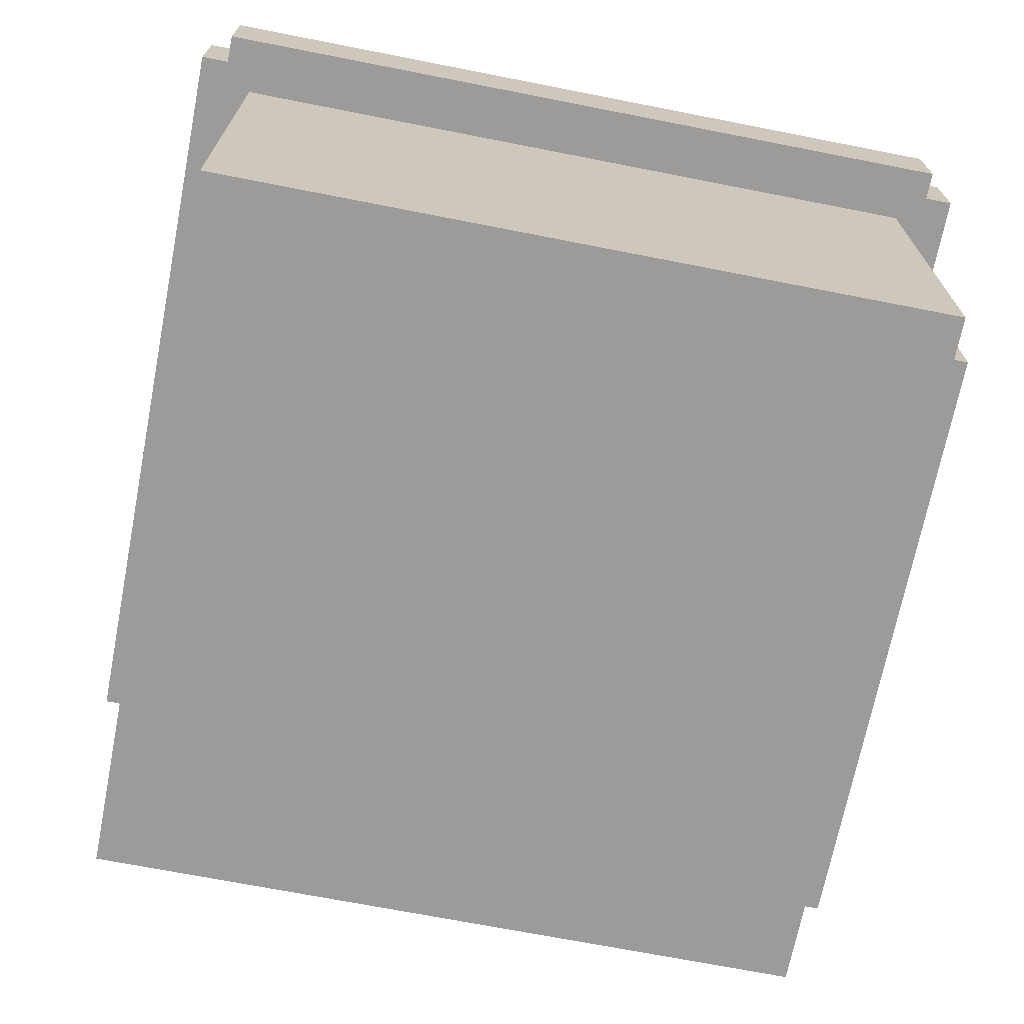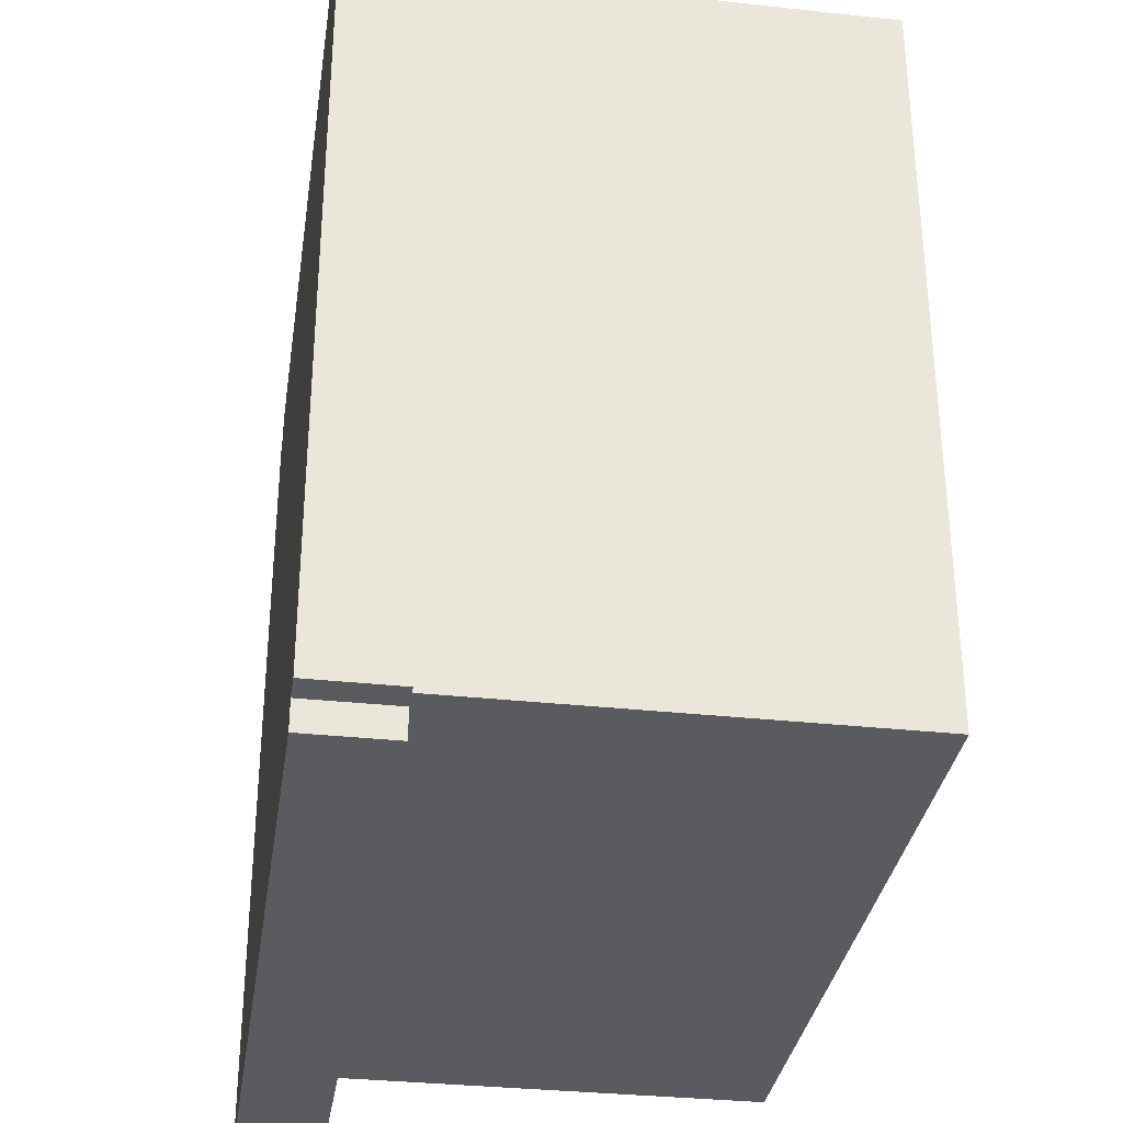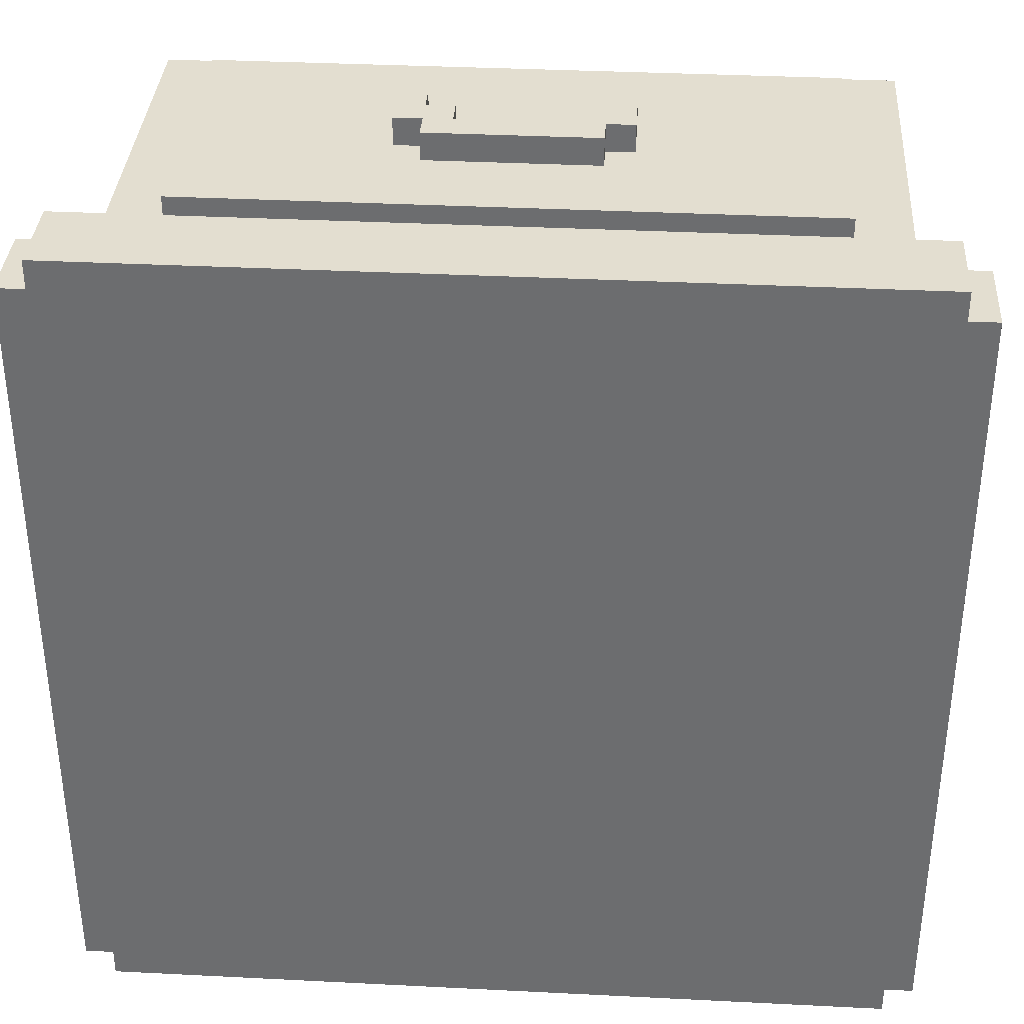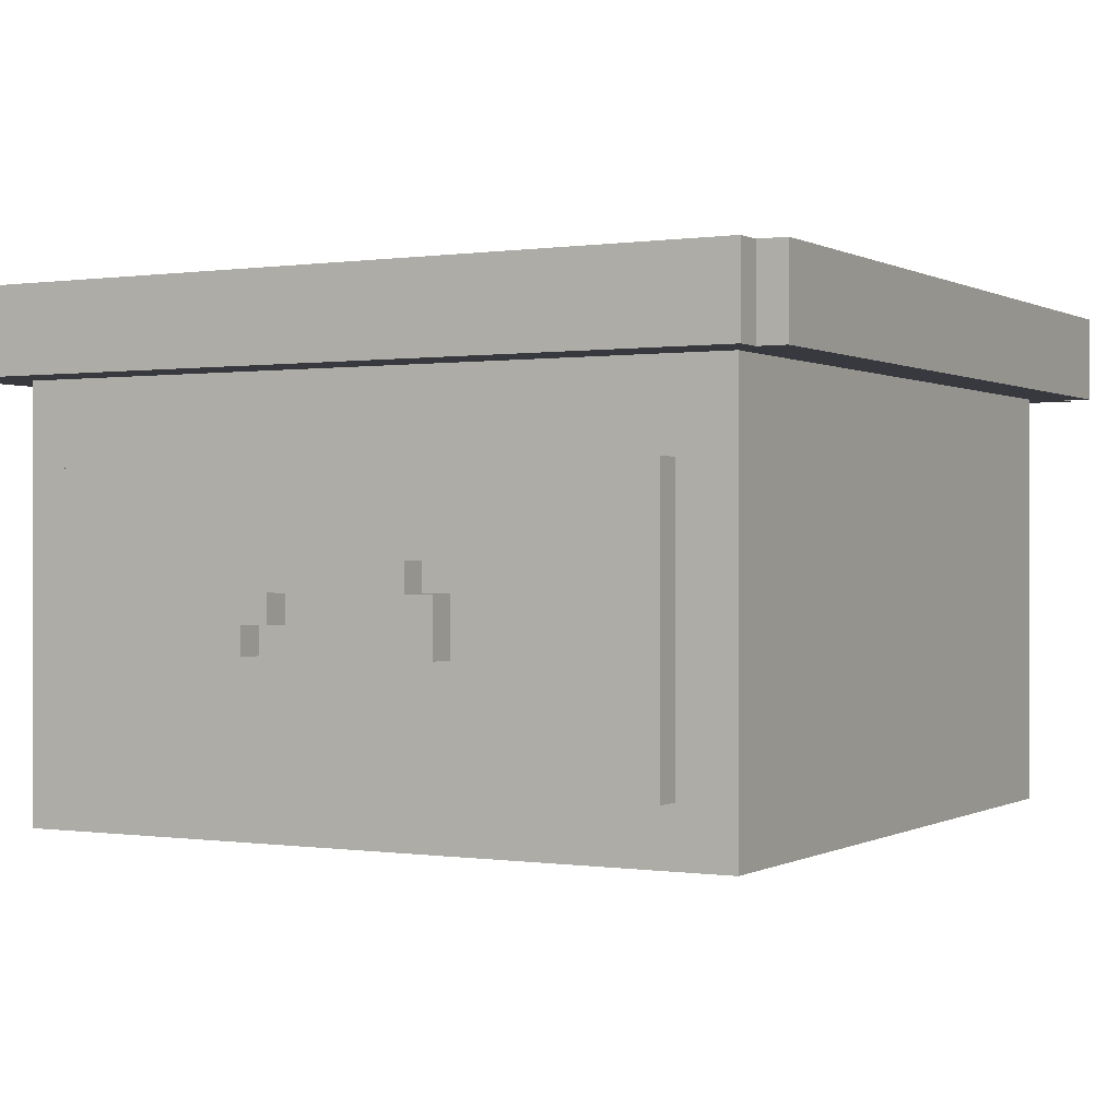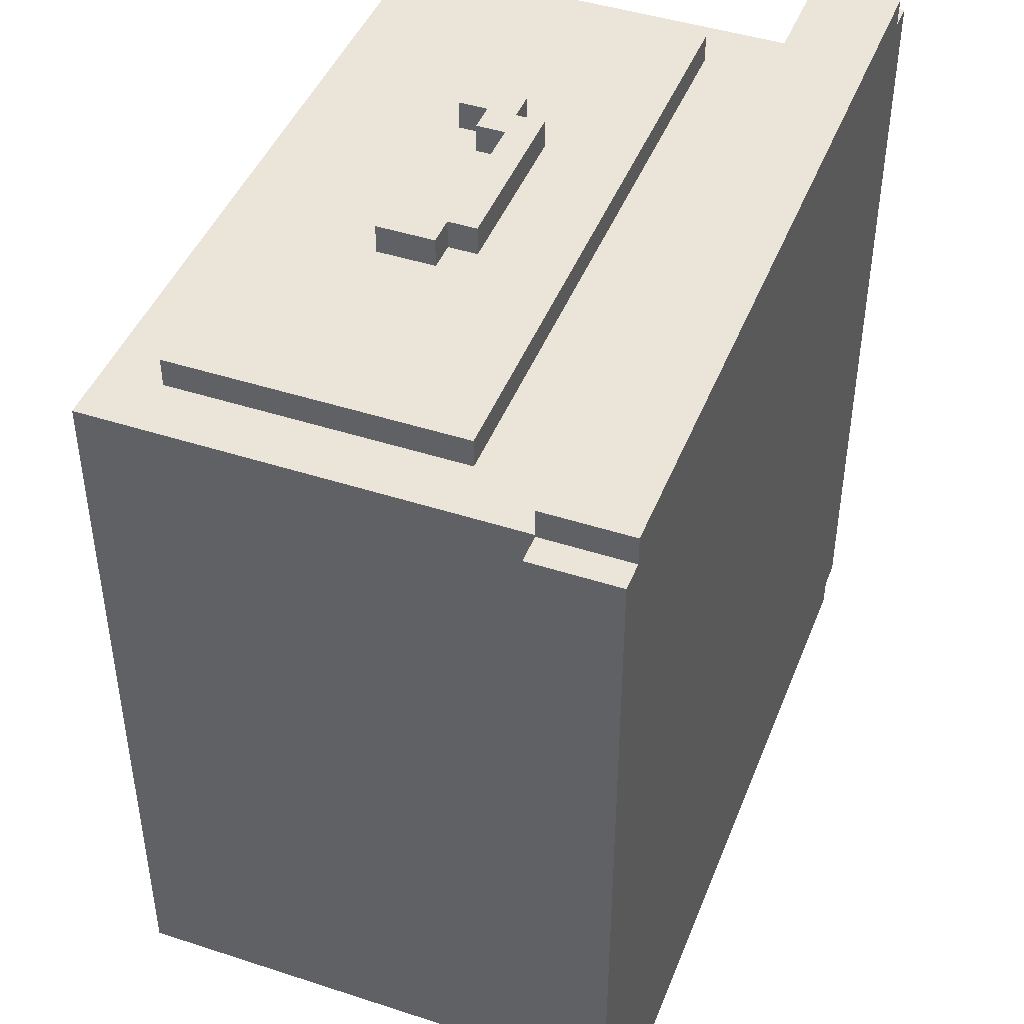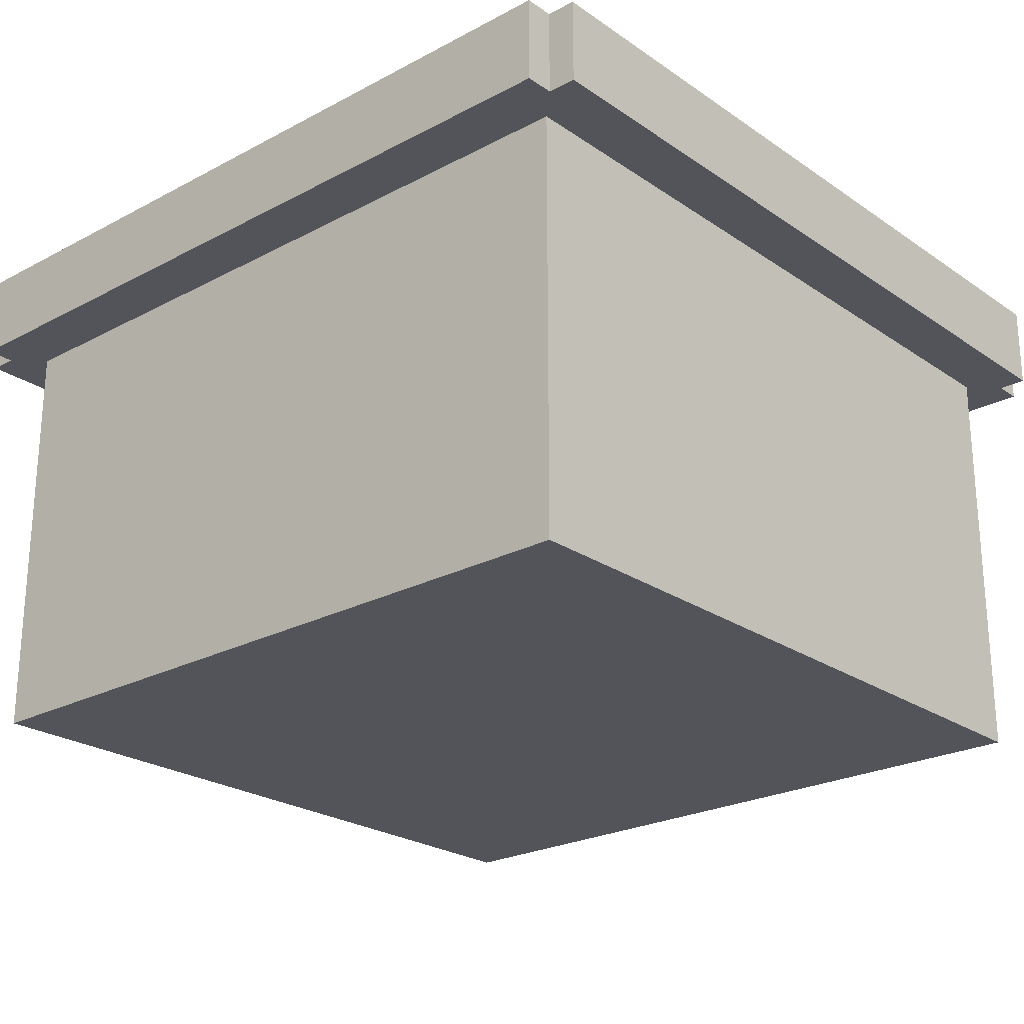
<metadata>
{"format":"obj","ext":"obj","renderer":"f3d","projection":"perspective","resolution":1024,"background":"white","views":[{"elev":-69.9,"azim":-101.1,"up":"+Y"},{"elev":-33.1,"azim":-98.5,"up":"+Z"},{"elev":35.7,"azim":-176.2,"up":"+Z"},{"elev":0.1,"azim":28.9,"up":"+Y"},{"elev":44.5,"azim":110.8,"up":"+Z"},{"elev":-23.8,"azim":131.5,"up":"+Y"}]}
</metadata>
<code>
o
v -1.5 1.5 1.4
v -1.5 1.5 -1.4
v -1.5 1.8 1.4
v -1.5 1.8 -1.4
v -1.4 1.5 1.5
v -1.4 1.5 1.4
v -1.4 1.5 -1.4
v -1.4 1.5 -1.5
v -1.4 1.8 1.5
v -1.4 1.8 1.4
v -1.4 1.8 -1.4
v -1.4 1.8 -1.5
v -1.3 0 1.3
v -1.3 0 -1.3
v -1.3 1.5 1.3
v -1.3 1.5 -1.3
v -1.1 0.2 1.4
v -1.1 0.2 1.3
v -1.1 1.2 1.4
v -1.1 1.2 1.3
v -0.4 0.6 1.5
v -0.4 0.6 1.4
v -0.4 0.8 1.5
v -0.4 0.8 1.4
v -0.3 0.8 1.5
v -0.3 0.8 1.4
v -0.3 0.9 1.5
v -0.3 0.9 1.4
v 0.2 0.7 1.5
v 0.2 0.7 1.4
v 0.2 0.8 1.5
v 0.2 0.8 1.4
v 0.3 0.6 1.5
v 0.3 0.6 1.4
v 0.3 0.7 1.5
v 0.3 0.7 1.4
v -0.3 0.6 1.5
v -0.3 0.6 1.4
v -0.3 0.7 1.5
v -0.3 0.7 1.4
v -0.2 0.7 1.5
v -0.2 0.7 1.4
v -0.2 0.8 1.5
v -0.2 0.8 1.4
v 0.3 0.8 1.5
v 0.3 0.8 1.4
v 0.3 0.9 1.5
v 0.3 0.9 1.4
v 0.4 0.6 1.5
v 0.4 0.6 1.4
v 0.4 0.8 1.5
v 0.4 0.8 1.4
v 1.1 0.2 1.4
v 1.1 0.2 1.3
v 1.1 1.2 1.4
v 1.1 1.2 1.3
v 1.3 0 1.3
v 1.3 0 -1.3
v 1.3 1.5 1.3
v 1.3 1.5 -1.3
v 1.4 1.5 1.5
v 1.4 1.5 1.4
v 1.4 1.5 -1.4
v 1.4 1.5 -1.5
v 1.4 1.8 1.5
v 1.4 1.8 1.4
v 1.4 1.8 -1.4
v 1.4 1.8 -1.5
v 1.5 1.5 1.4
v 1.5 1.5 -1.4
v 1.5 1.8 1.4
v 1.5 1.8 -1.4
v -1.4 1.5 1.5
v -1.4 1.8 1.5
v -0.4 0.6 1.5
v -0.4 0.8 1.5
v -0.3 0.6 1.5
v -0.3 0.7 1.5
v -0.3 0.8 1.5
v -0.3 0.9 1.5
v -0.2 0.7 1.5
v -0.2 0.8 1.5
v 0.2 0.7 1.5
v 0.2 0.8 1.5
v 0.3 0.6 1.5
v 0.3 0.7 1.5
v 0.3 0.8 1.5
v 0.3 0.9 1.5
v 0.4 0.6 1.5
v 0.4 0.8 1.5
v 1.4 1.5 1.5
v 1.4 1.8 1.5
v -1.5 1.5 1.4
v -1.5 1.8 1.4
v -1.4 1.5 1.4
v -1.4 1.8 1.4
v -1.1 0.2 1.4
v -1.1 1.2 1.4
v -0.4 0.6 1.4
v -0.4 0.8 1.4
v -0.3 0.6 1.4
v -0.3 0.7 1.4
v -0.3 0.8 1.4
v -0.3 0.9 1.4
v -0.2 0.7 1.4
v -0.2 0.8 1.4
v 0.2 0.7 1.4
v 0.2 0.8 1.4
v 0.3 0.6 1.4
v 0.3 0.7 1.4
v 0.3 0.8 1.4
v 0.3 0.9 1.4
v 0.4 0.6 1.4
v 0.4 0.8 1.4
v 1.1 0.2 1.4
v 1.1 1.2 1.4
v 1.4 1.5 1.4
v 1.4 1.8 1.4
v 1.5 1.5 1.4
v 1.5 1.8 1.4
v -1.3 0 1.3
v -1.3 1.5 1.3
v -1.1 0.1 1.3
v -1.1 0.2 1.3
v -1.1 1.2 1.3
v -1.1 1.3 1.3
v 1.1 0.1 1.3
v 1.1 0.2 1.3
v 1.1 1.2 1.3
v 1.1 1.3 1.3
v 1.3 0 1.3
v 1.3 1.5 1.3
v -1.3 0 -1.3
v -1.3 1.5 -1.3
v 1.3 0 -1.3
v 1.3 1.5 -1.3
v -1.5 1.5 -1.4
v -1.5 1.8 -1.4
v -1.4 1.5 -1.4
v -1.4 1.8 -1.4
v 1.4 1.5 -1.4
v 1.4 1.8 -1.4
v 1.5 1.5 -1.4
v 1.5 1.8 -1.4
v -1.4 1.5 -1.5
v -1.4 1.8 -1.5
v 1.4 1.5 -1.5
v 1.4 1.8 -1.5
v -1.3 0 1.3
v 1.3 0 1.3
v -1.3 0 -1.3
v 1.3 0 -1.3
v -1.1 0.2 1.4
v 1.1 0.2 1.4
v -1.1 0.2 1.3
v 1.1 0.2 1.3
v -0.4 0.6 1.5
v -0.3 0.6 1.5
v 0.3 0.6 1.5
v 0.4 0.6 1.5
v -0.4 0.6 1.4
v -0.3 0.6 1.4
v 0.3 0.6 1.4
v 0.4 0.6 1.4
v -0.3 0.7 1.5
v -0.2 0.7 1.5
v 0.2 0.7 1.5
v 0.3 0.7 1.5
v -0.3 0.7 1.4
v -0.2 0.7 1.4
v 0.2 0.7 1.4
v 0.3 0.7 1.4
v -0.2 0.8 1.5
v 0.2 0.8 1.5
v -0.2 0.8 1.4
v 0.2 0.8 1.4
v -1.4 1.5 1.5
v 1.4 1.5 1.5
v -1.5 1.5 1.4
v -1.4 1.5 1.4
v 1.4 1.5 1.4
v 1.5 1.5 1.4
v -1.3 1.5 1.3
v 1.3 1.5 1.3
v -1.3 1.5 -1.3
v 1.3 1.5 -1.3
v -1.5 1.5 -1.4
v -1.4 1.5 -1.4
v 1.4 1.5 -1.4
v 1.5 1.5 -1.4
v -1.4 1.5 -1.5
v 1.4 1.5 -1.5
v -0.4 0.8 1.5
v -0.3 0.8 1.5
v 0.3 0.8 1.5
v 0.4 0.8 1.5
v -0.4 0.8 1.4
v -0.3 0.8 1.4
v 0.3 0.8 1.4
v 0.4 0.8 1.4
v -0.3 0.9 1.5
v 0.3 0.9 1.5
v -0.3 0.9 1.4
v 0.3 0.9 1.4
v -1.1 1.2 1.4
v 1.1 1.2 1.4
v -1.1 1.2 1.3
v 1.1 1.2 1.3
v -1.4 1.8 1.5
v 1.4 1.8 1.5
v -1.5 1.8 1.4
v -1.4 1.8 1.4
v 1.4 1.8 1.4
v 1.5 1.8 1.4
v -1.5 1.8 -1.4
v -1.4 1.8 -1.4
v 1.4 1.8 -1.4
v 1.5 1.8 -1.4
v -1.4 1.8 -1.5
v 1.4 1.8 -1.5
f 3 2 1
f 4 2 3
f 9 6 5
f 10 6 9
f 11 8 7
f 12 8 11
f 15 14 13
f 16 14 15
f 19 18 17
f 20 18 19
f 23 22 21
f 24 22 23
f 27 26 25
f 28 26 27
f 31 30 29
f 32 30 31
f 35 34 33
f 36 34 35
f 37 38 39
f 39 38 40
f 41 42 43
f 43 42 44
f 45 46 47
f 47 46 48
f 49 50 51
f 51 50 52
f 53 54 55
f 55 54 56
f 57 58 59
f 59 58 60
f 61 62 65
f 65 62 66
f 63 64 67
f 67 64 68
f 69 70 71
f 71 70 72
f 77 76 75
f 78 76 77
f 79 76 78
f 81 80 79
f 81 79 78
f 82 80 81
f 84 80 82
f 86 84 83
f 87 80 84
f 87 84 86
f 88 80 87
f 89 86 85
f 89 87 86
f 90 87 89
f 91 74 73
f 92 74 91
f 95 94 93
f 96 94 95
f 99 98 97
f 100 98 99
f 101 99 97
f 103 98 100
f 104 98 103
f 105 102 101
f 107 105 101
f 107 106 105
f 108 106 107
f 109 101 97
f 109 107 101
f 110 107 109
f 112 98 104
f 113 109 97
f 114 112 111
f 115 113 97
f 115 114 113
f 116 112 114
f 116 114 115
f 116 98 112
f 119 118 117
f 120 118 119
f 123 122 121
f 124 122 123
f 125 122 124
f 126 122 125
f 127 123 121
f 127 124 123
f 128 124 127
f 129 126 125
f 130 122 126
f 130 126 129
f 131 129 128
f 131 128 127
f 131 130 129
f 131 127 121
f 132 122 130
f 132 130 131
f 133 134 135
f 135 134 136
f 137 138 139
f 139 138 140
f 141 142 143
f 143 142 144
f 145 146 147
f 147 146 148
f 151 150 149
f 152 150 151
f 155 154 153
f 156 154 155
f 161 158 157
f 162 158 161
f 163 160 159
f 164 160 163
f 169 166 165
f 170 166 169
f 171 168 167
f 172 168 171
f 175 174 173
f 176 174 175
f 180 178 177
f 181 178 180
f 183 180 179
f 183 182 181
f 183 181 180
f 184 182 183
f 185 183 179
f 186 182 184
f 187 185 179
f 187 186 185
f 188 186 187
f 189 182 186
f 189 186 188
f 190 182 189
f 191 189 188
f 192 189 191
f 193 194 197
f 197 194 198
f 195 196 199
f 199 196 200
f 201 202 203
f 203 202 204
f 205 206 207
f 207 206 208
f 209 210 212
f 212 210 213
f 211 212 215
f 212 213 216
f 215 212 216
f 213 214 217
f 216 213 217
f 217 214 218
f 216 217 219
f 219 217 220

</code>
